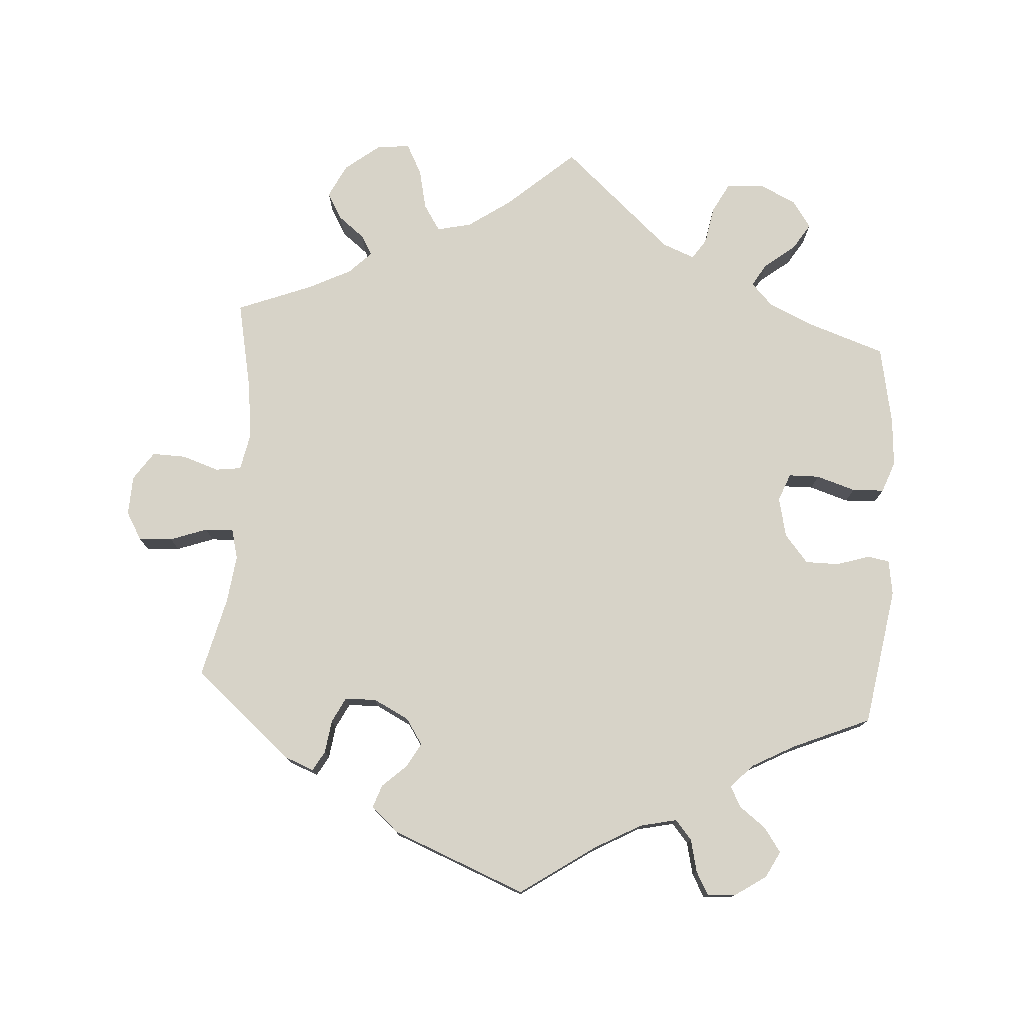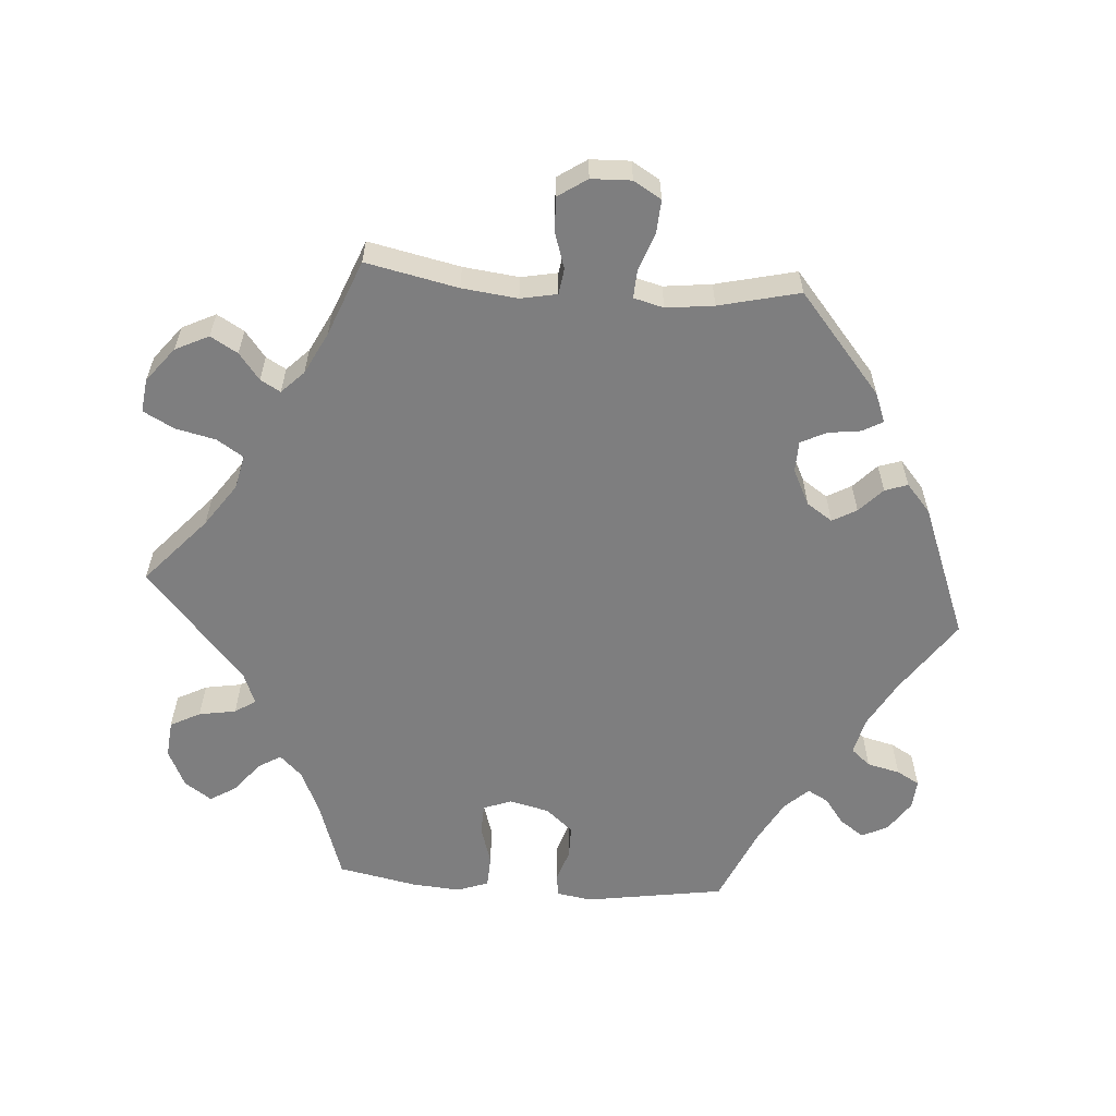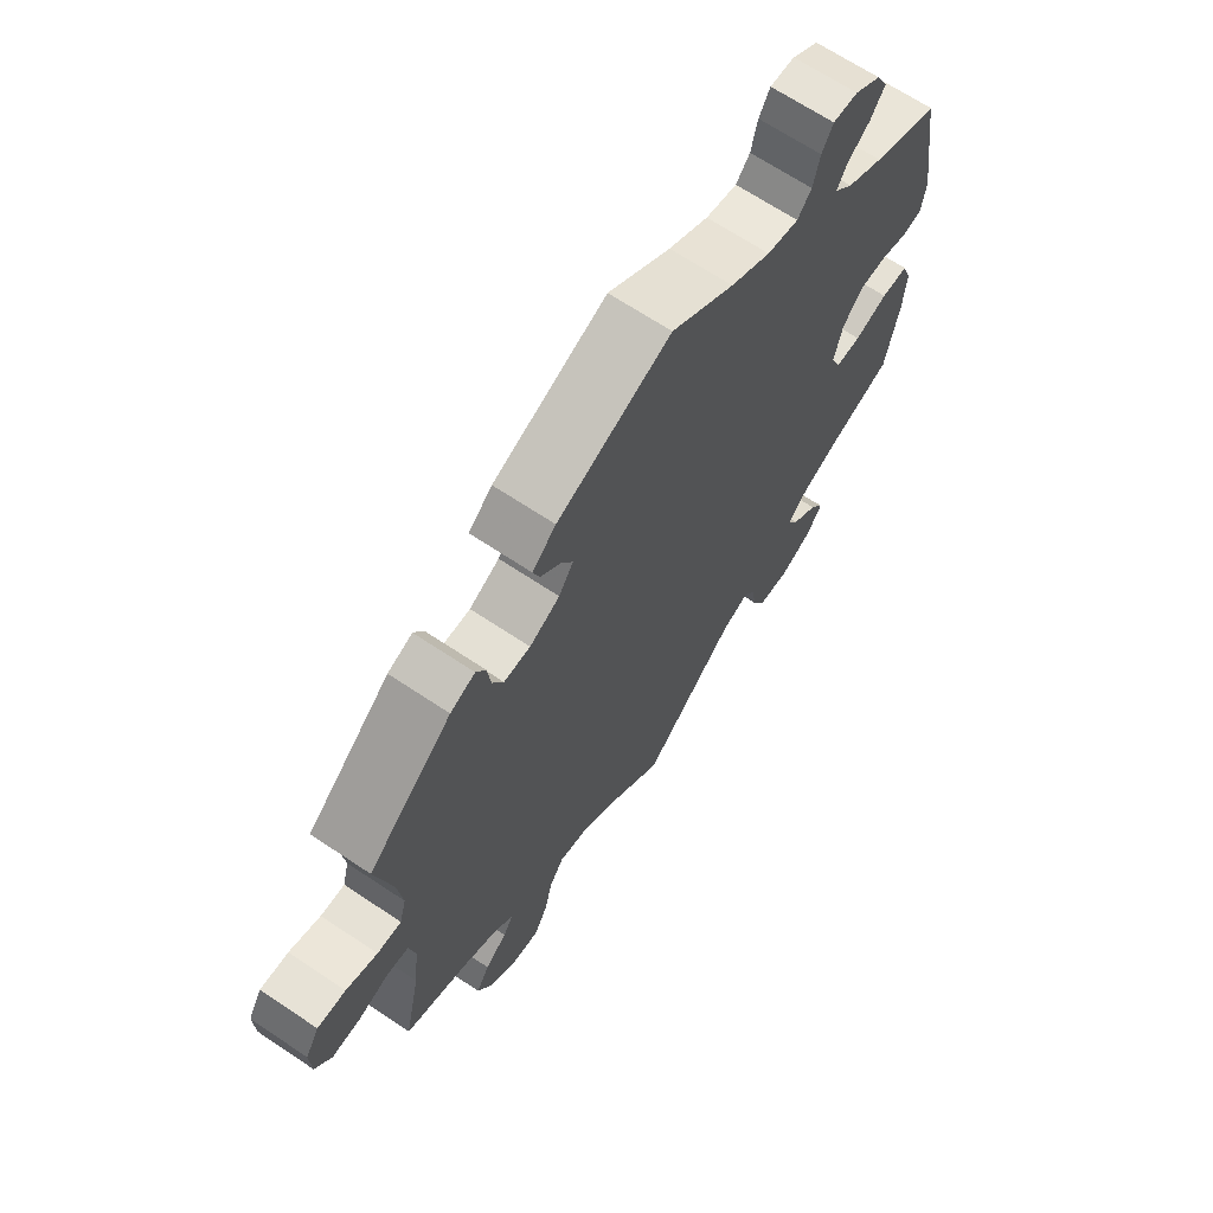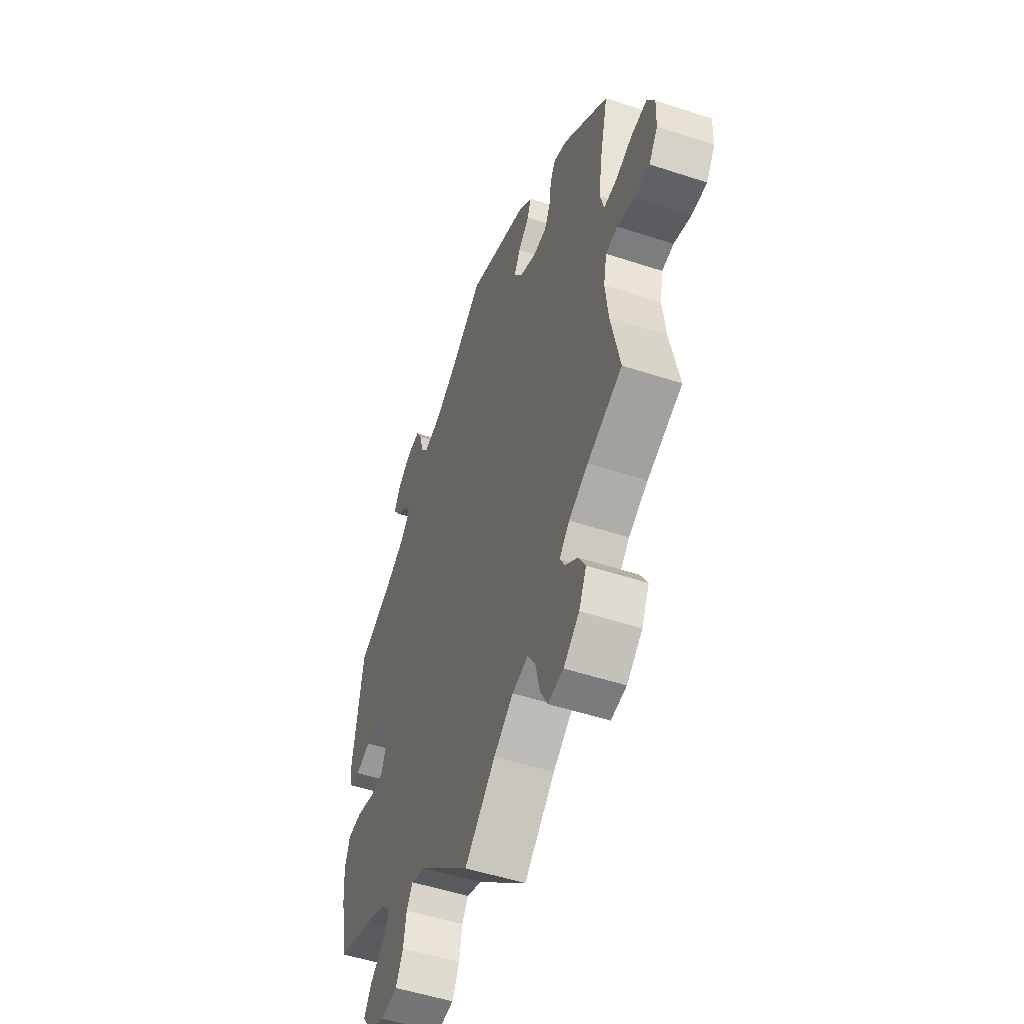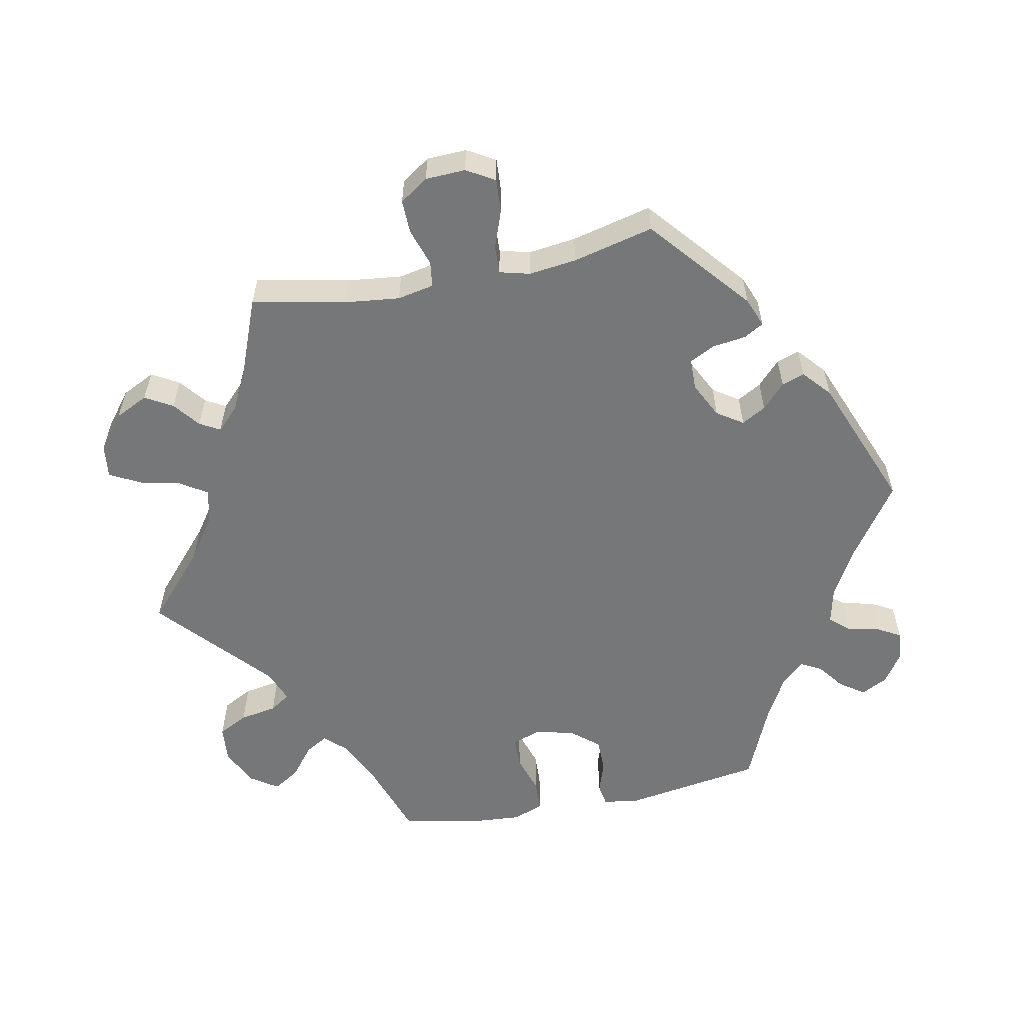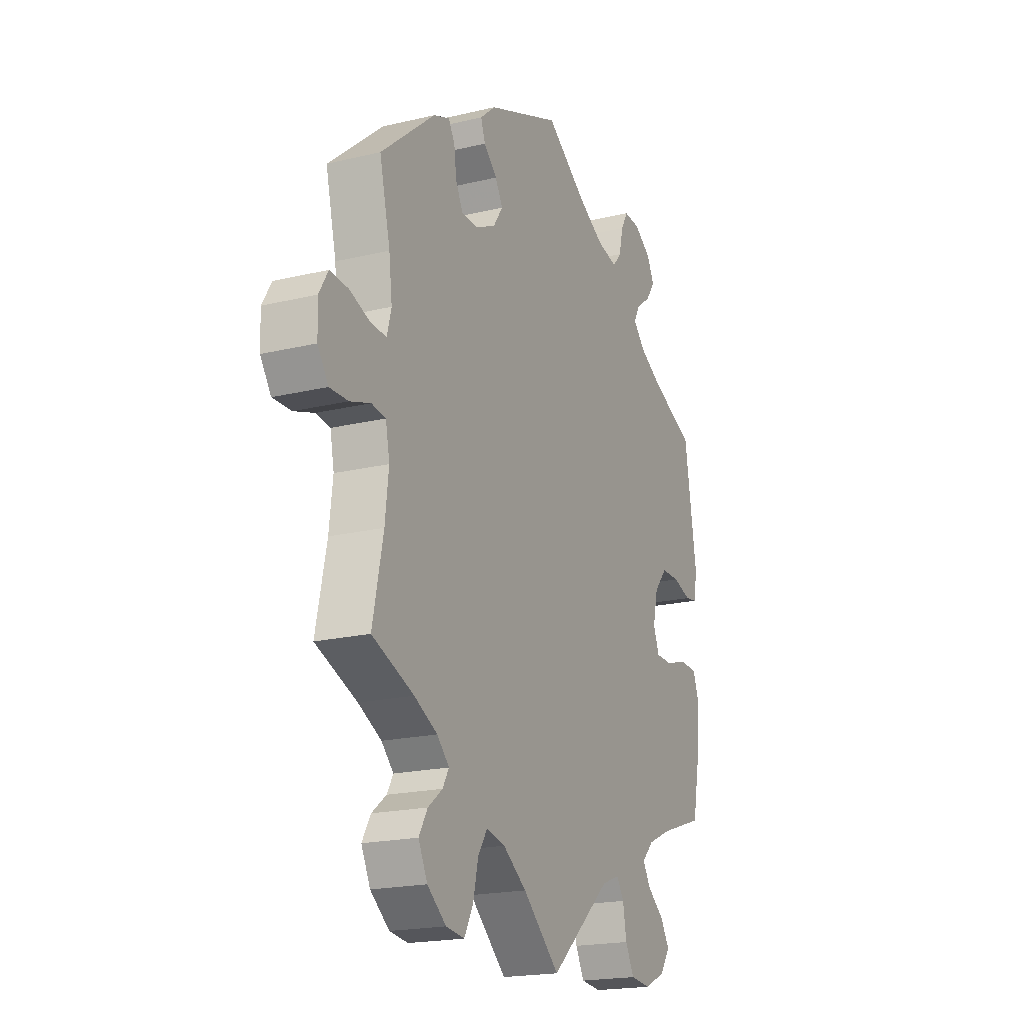
<metadata>
{"format":"obj","ext":"obj","renderer":"f3d","projection":"perspective","resolution":1024,"background":"white","views":[{"elev":76.9,"azim":4.1,"up":"+Y"},{"elev":-59.4,"azim":-94.3,"up":"+Y"},{"elev":67.3,"azim":-56.2,"up":"+Z"},{"elev":-51.3,"azim":-109.7,"up":"+Z"},{"elev":-57.1,"azim":-78.6,"up":"+Y"},{"elev":-19.6,"azim":-65.8,"up":"+Z"}]}
</metadata>
<code>
v 0.104 0.07 0.506
v 0.17 0.07 0.469
v 0.222 0.07 0.457
v 0.245 0.07 0.484
v 0.256 0.07 0.53
v 0.274 0.07 0.562
v 0.315 0.07 0.559
v 0.358 0.07 0.53
v 0.377 0.07 0.493
v 0.353 0.07 0.459
v 0.316 0.07 0.431
v 0.3 0.07 0.402
v 0.331 0.07 0.369
v 0.391 0.07 0.336
v 0.5 0.07 0.289
v 0.531 0.07 0.093
v 0.523 0.07 0.044
v 0.492 0.07 0.039
v 0.446 0.07 0.054
v 0.399 0.07 0.054
v 0.366 0.07 0.015
v 0.353 0.07 -0.041
v 0.368 0.07 -0.08
v 0.411 0.07 -0.081
v 0.466 0.07 -0.064
v 0.511 0.07 -0.066
v 0.527 0.07 -0.11
v 0.522 0.07 -0.177
v 0.5 0.07 -0.289
v 0.389 0.07 -0.326
v 0.327 0.07 -0.354
v 0.297 0.07 -0.385
v 0.316 0.07 -0.417
v 0.359 0.07 -0.451
v 0.382 0.07 -0.488
v 0.356 0.07 -0.526
v 0.303 0.07 -0.551
v 0.251 0.07 -0.546
v 0.229 0.07 -0.504
v 0.22 0.07 -0.452
v 0.201 0.07 -0.423
v 0.155 0.07 -0.441
v 0 0.07 -0.578
v -0.094 0.07 -0.494
v -0.154 0.07 -0.452
v -0.202 0.07 -0.441
v -0.226 0.07 -0.478
v -0.239 0.07 -0.535
v -0.262 0.07 -0.578
v -0.309 0.07 -0.572
v -0.357 0.07 -0.534
v -0.38 0.07 -0.487
v -0.358 0.07 -0.449
v -0.321 0.07 -0.42
v -0.305 0.07 -0.392
v -0.336 0.07 -0.361
v -0.395 0.07 -0.331
v -0.501 0.07 -0.289
v -0.474 0.07 -0.16
v -0.465 0.07 -0.082
v -0.475 0.07 -0.031
v -0.511 0.07 -0.026
v -0.563 0.07 -0.043
v -0.61 0.07 -0.044
v -0.637 0.07 -0.004
v -0.639 0.07 0.052
v -0.616 0.07 0.091
v -0.569 0.07 0.088
v -0.517 0.07 0.069
v -0.477 0.07 0.067
v -0.466 0.07 0.109
v -0.474 0.07 0.176
v -0.501 0.07 0.289
v -0.362 0.07 0.406
v -0.321 0.07 0.422
v -0.305 0.07 0.394
v -0.299 0.07 0.348
v -0.281 0.07 0.312
v -0.237 0.07 0.311
v -0.187 0.07 0.336
v -0.163 0.07 0.372
v -0.182 0.07 0.406
v -0.216 0.07 0.438
v -0.227 0.07 0.47
v -0.188 0.07 0.504
v 0 0.07 0.578
v 0.104 0 0.506
v 0.17 0 0.469
v 0.222 0 0.457
v 0.245 0 0.484
v 0.256 0 0.53
v 0.274 0 0.562
v 0.315 0 0.559
v 0.358 0 0.53
v 0.377 0 0.493
v 0.353 0 0.459
v 0.316 0 0.431
v 0.3 0 0.402
v 0.331 0 0.369
v 0.391 0 0.336
v 0.5 0 0.289
v 0.531 0 0.093
v 0.523 0 0.044
v 0.492 0 0.039
v 0.446 0 0.054
v 0.399 0 0.054
v 0.366 0 0.015
v 0.353 0 -0.041
v 0.368 0 -0.08
v 0.411 0 -0.081
v 0.466 0 -0.064
v 0.511 0 -0.066
v 0.527 0 -0.11
v 0.522 0 -0.177
v 0.5 0 -0.289
v 0.389 0 -0.326
v 0.327 0 -0.354
v 0.297 0 -0.385
v 0.316 0 -0.417
v 0.359 0 -0.451
v 0.382 0 -0.488
v 0.356 0 -0.526
v 0.303 0 -0.551
v 0.251 0 -0.546
v 0.229 0 -0.504
v 0.22 0 -0.452
v 0.201 0 -0.423
v 0.155 0 -0.441
v 0 0 -0.578
v -0.094 0 -0.494
v -0.154 0 -0.452
v -0.202 0 -0.441
v -0.226 0 -0.478
v -0.239 0 -0.535
v -0.262 0 -0.578
v -0.309 0 -0.572
v -0.357 0 -0.534
v -0.38 0 -0.487
v -0.358 0 -0.449
v -0.321 0 -0.42
v -0.305 0 -0.392
v -0.336 0 -0.361
v -0.395 0 -0.331
v -0.501 0 -0.289
v -0.474 0 -0.16
v -0.465 0 -0.082
v -0.475 0 -0.031
v -0.511 0 -0.026
v -0.563 0 -0.043
v -0.61 0 -0.044
v -0.637 0 -0.004
v -0.639 0 0.052
v -0.616 0 0.091
v -0.569 0 0.088
v -0.517 0 0.069
v -0.477 0 0.067
v -0.466 0 0.109
v -0.474 0 0.176
v -0.501 0 0.289
v -0.362 0 0.406
v -0.321 0 0.422
v -0.305 0 0.394
v -0.299 0 0.348
v -0.281 0 0.312
v -0.237 0 0.311
v -0.187 0 0.336
v -0.163 0 0.372
v -0.182 0 0.406
v -0.216 0 0.438
v -0.227 0 0.47
v -0.188 0 0.504
v 0 0 0.578
f 85 86 1
f 82 83 84 85
f 81 82 85 1
f 80 81 1 2
f 79 80 2 3
f 74 75 76 77
f 72 73 74 77
f 71 72 77 78
f 70 71 78 79
f 66 67 68 69
f 66 69 70
f 65 66 70
f 62 63 64 65
f 61 62 65 70
f 60 61 70 79
f 57 58 59
f 56 57 59 60
f 55 56 60 79
f 51 52 53 54
f 51 54 55
f 50 51 55
f 47 48 49 50
f 46 47 50 55
f 45 46 55 79
f 42 43 44
f 41 42 44 45
f 37 38 39 40
f 37 40 41
f 36 37 41
f 33 34 35 36
f 32 33 36 41
f 31 32 41 45
f 27 28 29 30
f 24 25 26 27
f 23 24 27 30
f 22 23 30 31
f 16 17 18 19
f 14 15 16 19
f 13 14 19 20
f 12 13 20 21
f 8 9 10 11
f 8 11 12
f 7 8 12
f 4 5 6 7
f 3 4 7 12
f 22 31 45 79
f 21 22 79
f 3 12 21 79
f 87 172 171
f 171 170 169 168
f 87 171 168 167
f 88 87 167 166
f 89 88 166 165
f 163 162 161 160
f 163 160 159 158
f 164 163 158 157
f 165 164 157 156
f 155 154 153 152
f 156 155 152
f 156 152 151
f 151 150 149 148
f 156 151 148 147
f 165 156 147 146
f 145 144 143
f 146 145 143 142
f 165 146 142 141
f 140 139 138 137
f 141 140 137
f 141 137 136
f 136 135 134 133
f 141 136 133 132
f 165 141 132 131
f 130 129 128
f 131 130 128 127
f 126 125 124 123
f 127 126 123
f 127 123 122
f 122 121 120 119
f 127 122 119 118
f 131 127 118 117
f 116 115 114 113
f 113 112 111 110
f 116 113 110 109
f 117 116 109 108
f 105 104 103 102
f 105 102 101 100
f 106 105 100 99
f 107 106 99 98
f 97 96 95 94
f 98 97 94
f 98 94 93
f 93 92 91 90
f 98 93 90 89
f 165 131 117 108
f 165 108 107
f 165 107 98 89
f 1 87 88 2
f 2 88 89 3
f 3 89 90 4
f 4 90 91 5
f 5 91 92 6
f 6 92 93 7
f 7 93 94 8
f 8 94 95 9
f 9 95 96 10
f 10 96 97 11
f 11 97 98 12
f 12 98 99 13
f 13 99 100 14
f 14 100 101 15
f 15 101 102 16
f 16 102 103 17
f 17 103 104 18
f 18 104 105 19
f 19 105 106 20
f 20 106 107 21
f 21 107 108 22
f 22 108 109 23
f 23 109 110 24
f 24 110 111 25
f 25 111 112 26
f 26 112 113 27
f 27 113 114 28
f 28 114 115 29
f 29 115 116 30
f 30 116 117 31
f 31 117 118 32
f 32 118 119 33
f 33 119 120 34
f 34 120 121 35
f 35 121 122 36
f 36 122 123 37
f 37 123 124 38
f 38 124 125 39
f 39 125 126 40
f 40 126 127 41
f 41 127 128 42
f 42 128 129 43
f 43 129 130 44
f 44 130 131 45
f 45 131 132 46
f 46 132 133 47
f 47 133 134 48
f 48 134 135 49
f 49 135 136 50
f 50 136 137 51
f 51 137 138 52
f 52 138 139 53
f 53 139 140 54
f 54 140 141 55
f 55 141 142 56
f 56 142 143 57
f 57 143 144 58
f 58 144 145 59
f 59 145 146 60
f 60 146 147 61
f 61 147 148 62
f 62 148 149 63
f 63 149 150 64
f 64 150 151 65
f 65 151 152 66
f 66 152 153 67
f 67 153 154 68
f 68 154 155 69
f 69 155 156 70
f 70 156 157 71
f 71 157 158 72
f 72 158 159 73
f 73 159 160 74
f 74 160 161 75
f 75 161 162 76
f 76 162 163 77
f 77 163 164 78
f 78 164 165 79
f 79 165 166 80
f 80 166 167 81
f 81 167 168 82
f 82 168 169 83
f 83 169 170 84
f 84 170 171 85
f 85 171 172 86
f 86 172 87 1

</code>
